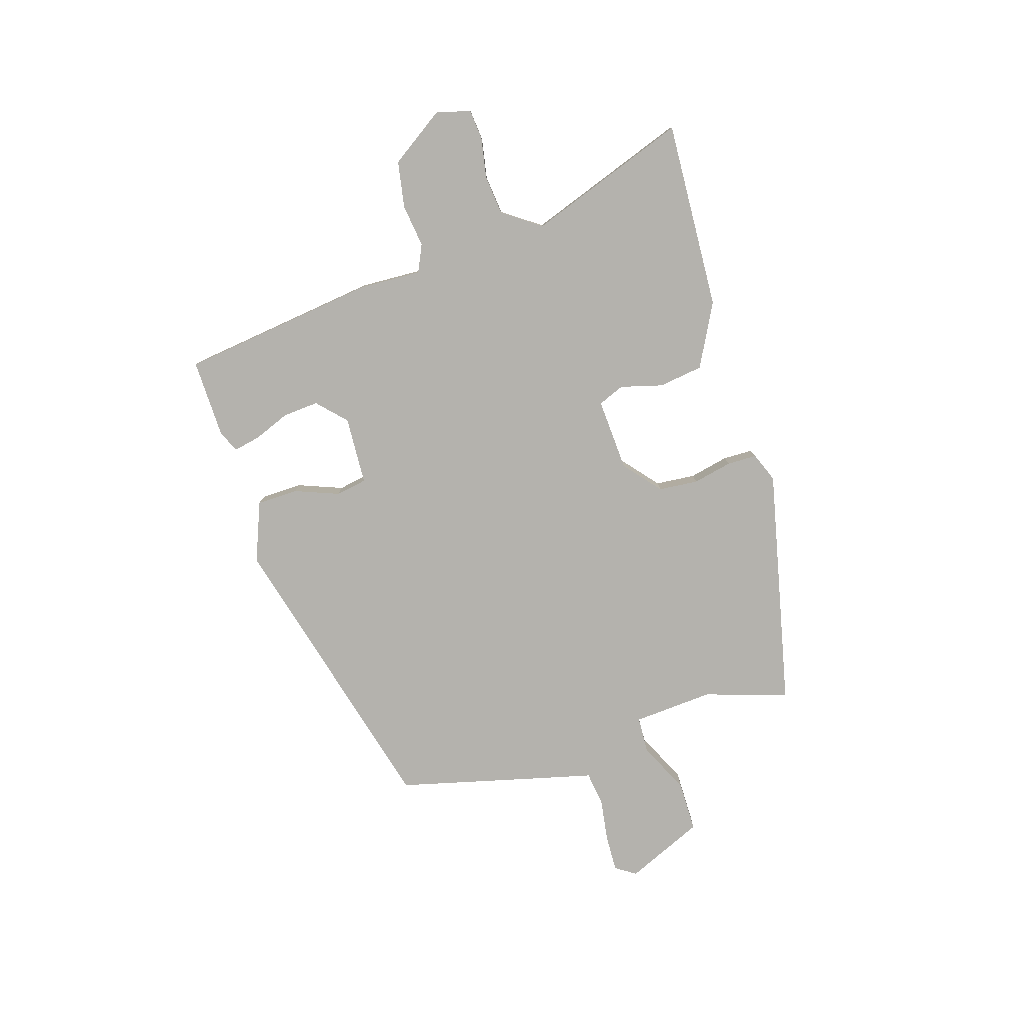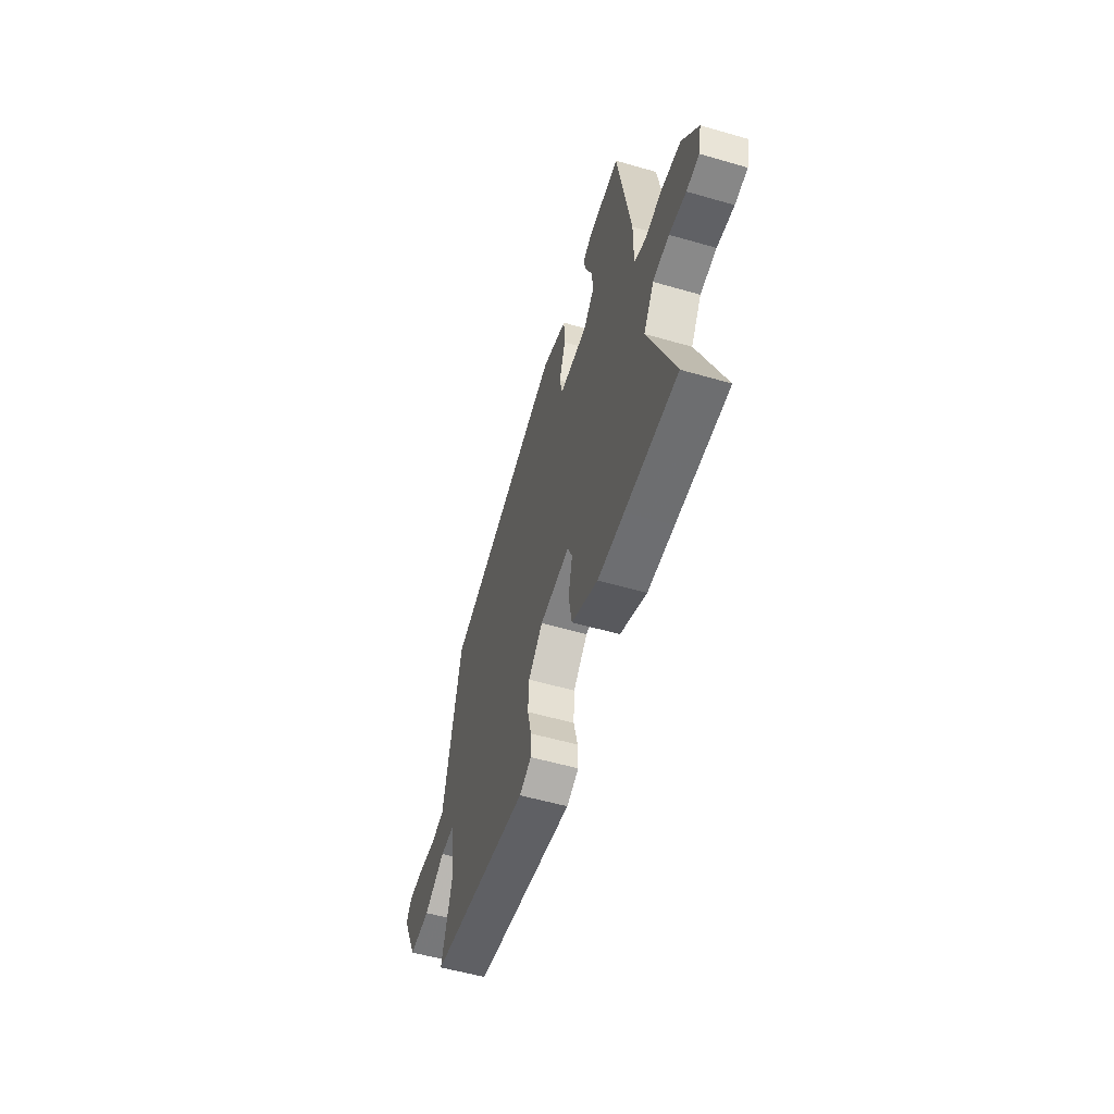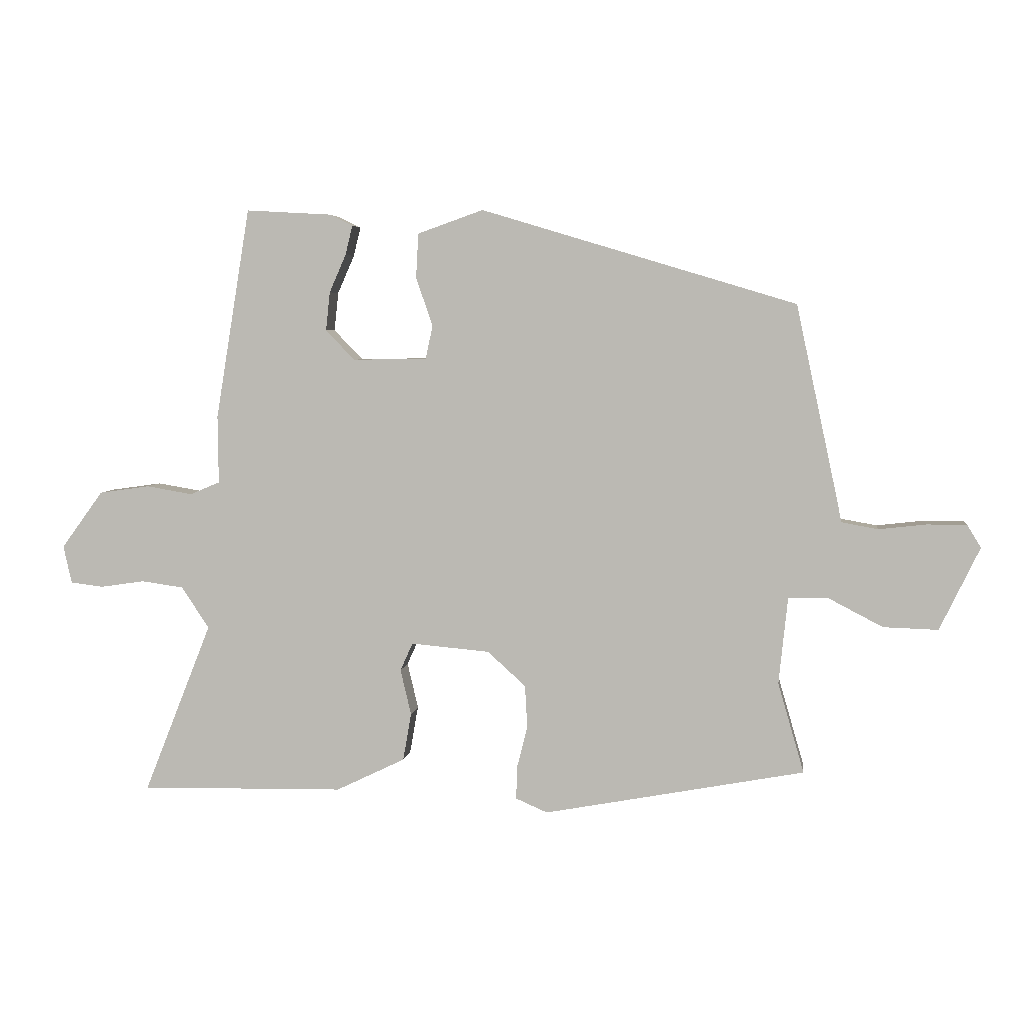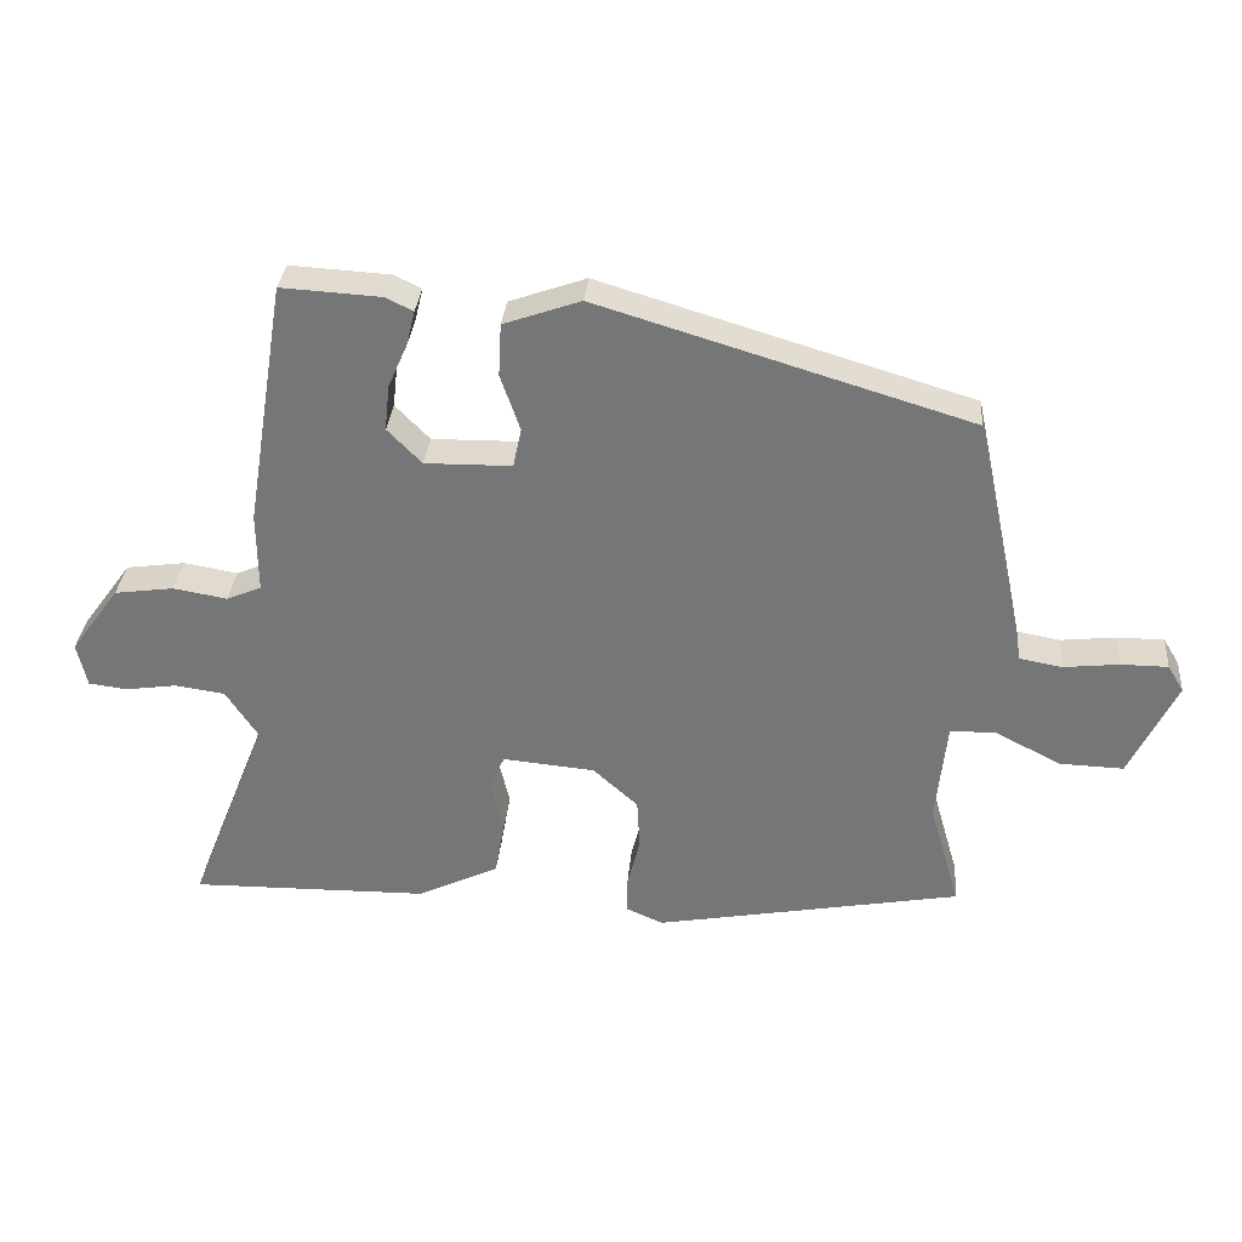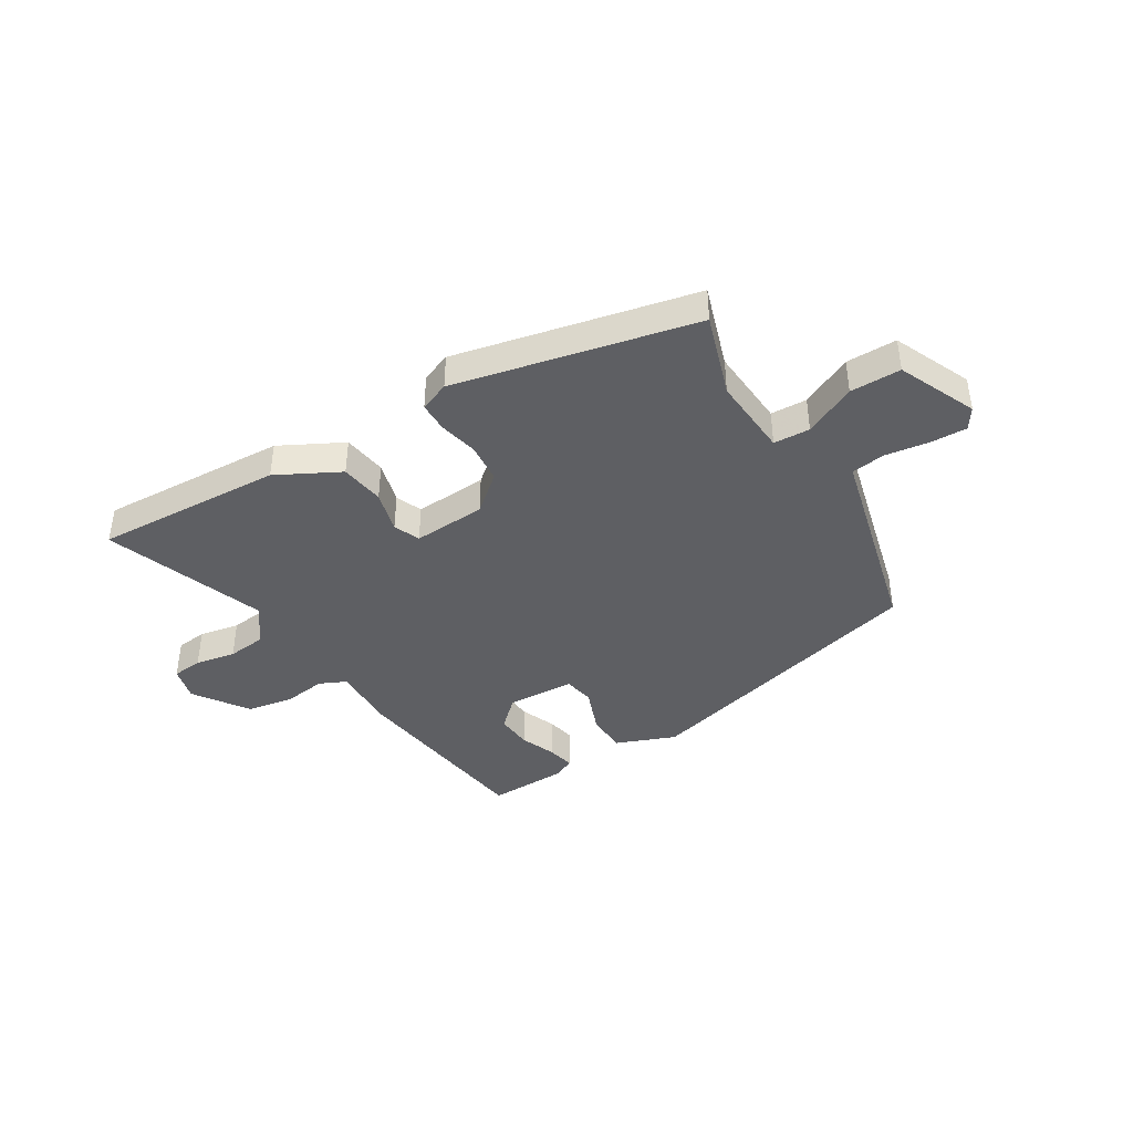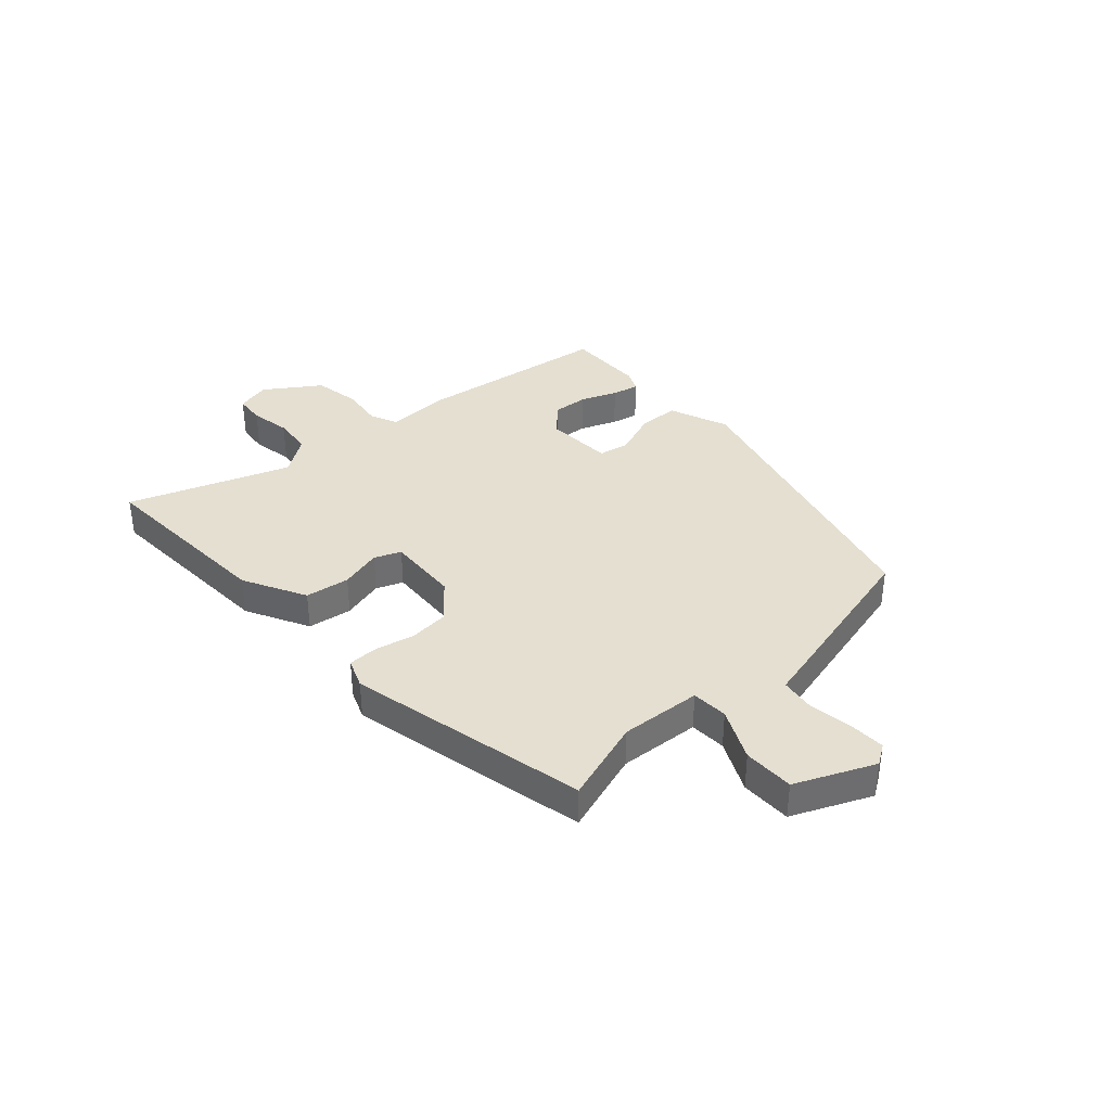
<metadata>
{"format":"obj","ext":"obj","renderer":"f3d","projection":"perspective","resolution":1024,"background":"white","views":[{"elev":-79.6,"azim":105.3,"up":"+Y"},{"elev":-55.3,"azim":73.1,"up":"+Z"},{"elev":5.0,"azim":-172.7,"up":"+Z"},{"elev":32.5,"azim":-174.9,"up":"+Z"},{"elev":-41.2,"azim":-150.5,"up":"+Y"},{"elev":36.6,"azim":-134.0,"up":"+Y"}]}
</metadata>
<code>
v -0.501 0.07 -0.445
v -0.457 0.07 -0.293
v -0.472 0.07 -0.147
v -0.538 0.07 -0.146
v -0.63 0.07 -0.194
v -0.722 0.07 -0.197
v -0.789 0.07 -0.058
v -0.766 0.07 -0.02
v -0.699 0.07 -0.02
v -0.62 0.07 -0.029
v -0.559 0.07 -0.018
v -0.546 0.07 0.044
v -0.481 0.07 0.346
v 0.048 0.07 0.505
v 0.158 0.07 0.466
v 0.162 0.07 0.391
v 0.134 0.07 0.31
v 0.146 0.07 0.254
v 0.27 0.07 0.252
v 0.319 0.07 0.302
v 0.312 0.07 0.367
v 0.284 0.07 0.431
v 0.272 0.07 0.48
v 0.311 0.07 0.499
v 0.454 0.07 0.507
v 0.512 0.07 0.153
v 0.511 0.07 0.039
v 0.561 0.07 0.018
v 0.638 0.07 0.031
v 0.723 0.07 0.019
v 0.793 0.07 -0.077
v 0.779 0.07 -0.14
v 0.724 0.07 -0.147
v 0.65 0.07 -0.136
v 0.579 0.07 -0.146
v 0.533 0.07 -0.216
v 0.647 0.07 -0.503
v 0.42 0.07 -0.499
v 0.304 0.07 -0.497
v 0.188 0.07 -0.441
v 0.174 0.07 -0.361
v 0.192 0.07 -0.284
v 0.171 0.07 -0.237
v 0.039 0.07 -0.249
v -0.025 0.07 -0.307
v -0.029 0.07 -0.379
v -0.011 0.07 -0.45
v -0.01 0.07 -0.504
v -0.063 0.07 -0.527
v -0.501 0 -0.445
v -0.457 0 -0.293
v -0.472 0 -0.147
v -0.538 0 -0.146
v -0.63 0 -0.194
v -0.722 0 -0.197
v -0.789 0 -0.058
v -0.766 0 -0.02
v -0.699 0 -0.02
v -0.62 0 -0.029
v -0.559 0 -0.018
v -0.546 0 0.044
v -0.481 0 0.346
v 0.048 0 0.505
v 0.158 0 0.466
v 0.162 0 0.391
v 0.134 0 0.31
v 0.146 0 0.254
v 0.27 0 0.252
v 0.319 0 0.302
v 0.312 0 0.367
v 0.284 0 0.431
v 0.272 0 0.48
v 0.311 0 0.499
v 0.454 0 0.507
v 0.512 0 0.153
v 0.511 0 0.039
v 0.561 0 0.018
v 0.638 0 0.031
v 0.723 0 0.019
v 0.793 0 -0.077
v 0.779 0 -0.14
v 0.724 0 -0.147
v 0.65 0 -0.136
v 0.579 0 -0.146
v 0.533 0 -0.216
v 0.647 0 -0.503
v 0.42 0 -0.499
v 0.304 0 -0.497
v 0.188 0 -0.441
v 0.174 0 -0.361
v 0.192 0 -0.284
v 0.171 0 -0.237
v 0.039 0 -0.249
v -0.025 0 -0.307
v -0.029 0 -0.379
v -0.011 0 -0.45
v -0.01 0 -0.504
v -0.063 0 -0.527
f 46 47 48 49
f 45 46 49 1
f 44 45 1 2
f 43 44 2 3
f 39 40 41 42
f 38 39 42 43
f 36 37 38 43
f 35 36 43 3
f 31 32 33 34
f 28 29 30 31
f 28 31 34 35
f 24 25 26 27
f 22 23 24 27
f 21 22 27
f 20 21 27
f 19 20 27
f 18 19 27
f 14 15 16 17
f 14 17 18
f 11 12 13 14
f 11 14 18
f 7 8 9 10
f 5 6 7 10
f 4 5 10 11
f 27 28 35 3
f 11 18 27
f 3 4 11 27
f 98 97 96 95
f 50 98 95 94
f 51 50 94 93
f 52 51 93 92
f 91 90 89 88
f 92 91 88 87
f 92 87 86 85
f 52 92 85 84
f 83 82 81 80
f 80 79 78 77
f 84 83 80 77
f 76 75 74 73
f 76 73 72 71
f 76 71 70
f 76 70 69
f 76 69 68
f 76 68 67
f 66 65 64 63
f 67 66 63
f 63 62 61 60
f 67 63 60
f 59 58 57 56
f 59 56 55 54
f 60 59 54 53
f 52 84 77 76
f 76 67 60
f 76 60 53 52
f 1 50 51 2
f 2 51 52 3
f 3 52 53 4
f 4 53 54 5
f 5 54 55 6
f 6 55 56 7
f 7 56 57 8
f 8 57 58 9
f 9 58 59 10
f 10 59 60 11
f 11 60 61 12
f 12 61 62 13
f 13 62 63 14
f 14 63 64 15
f 15 64 65 16
f 16 65 66 17
f 17 66 67 18
f 18 67 68 19
f 19 68 69 20
f 20 69 70 21
f 21 70 71 22
f 22 71 72 23
f 23 72 73 24
f 24 73 74 25
f 25 74 75 26
f 26 75 76 27
f 27 76 77 28
f 28 77 78 29
f 29 78 79 30
f 30 79 80 31
f 31 80 81 32
f 32 81 82 33
f 33 82 83 34
f 34 83 84 35
f 35 84 85 36
f 36 85 86 37
f 37 86 87 38
f 38 87 88 39
f 39 88 89 40
f 40 89 90 41
f 41 90 91 42
f 42 91 92 43
f 43 92 93 44
f 44 93 94 45
f 45 94 95 46
f 46 95 96 47
f 47 96 97 48
f 48 97 98 49
f 49 98 50 1

</code>
